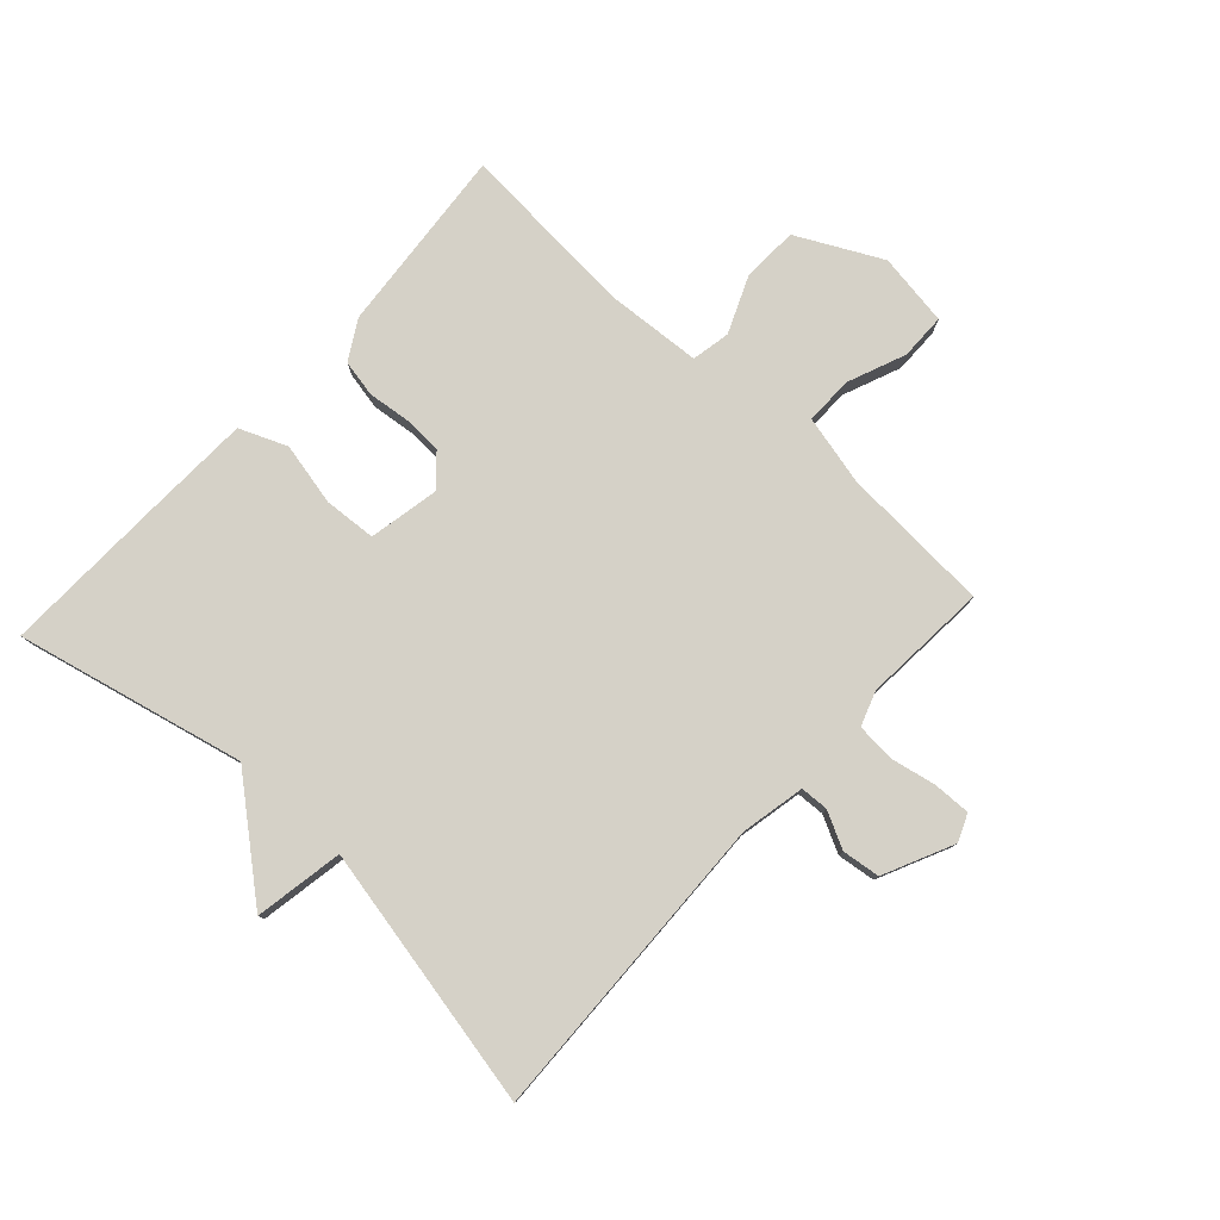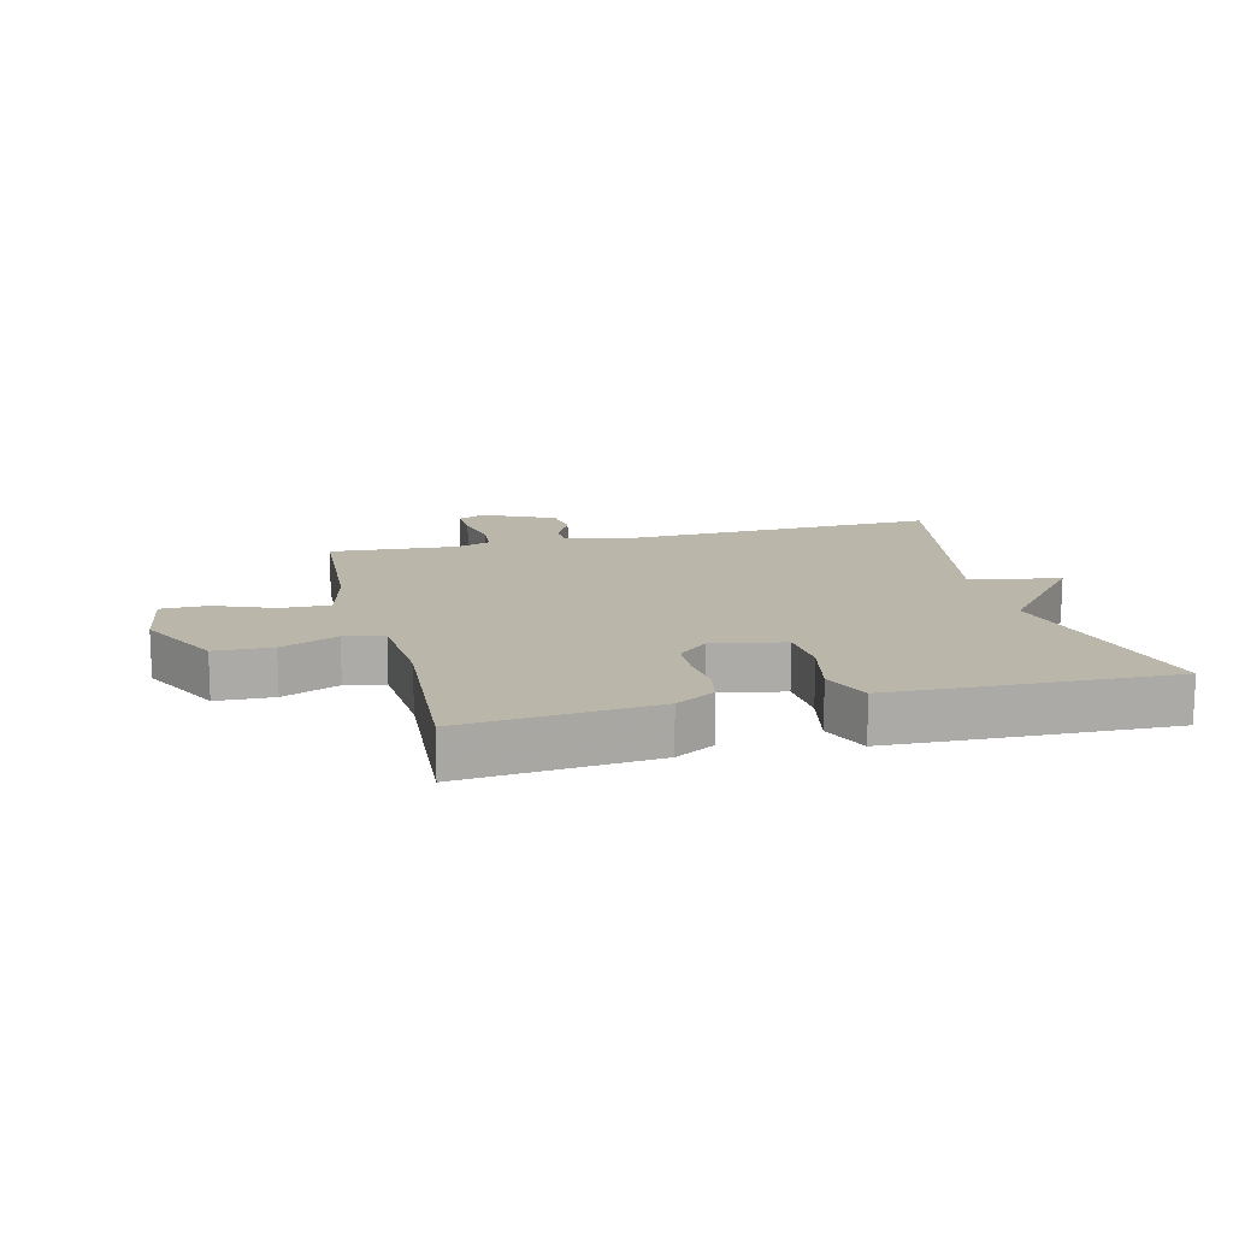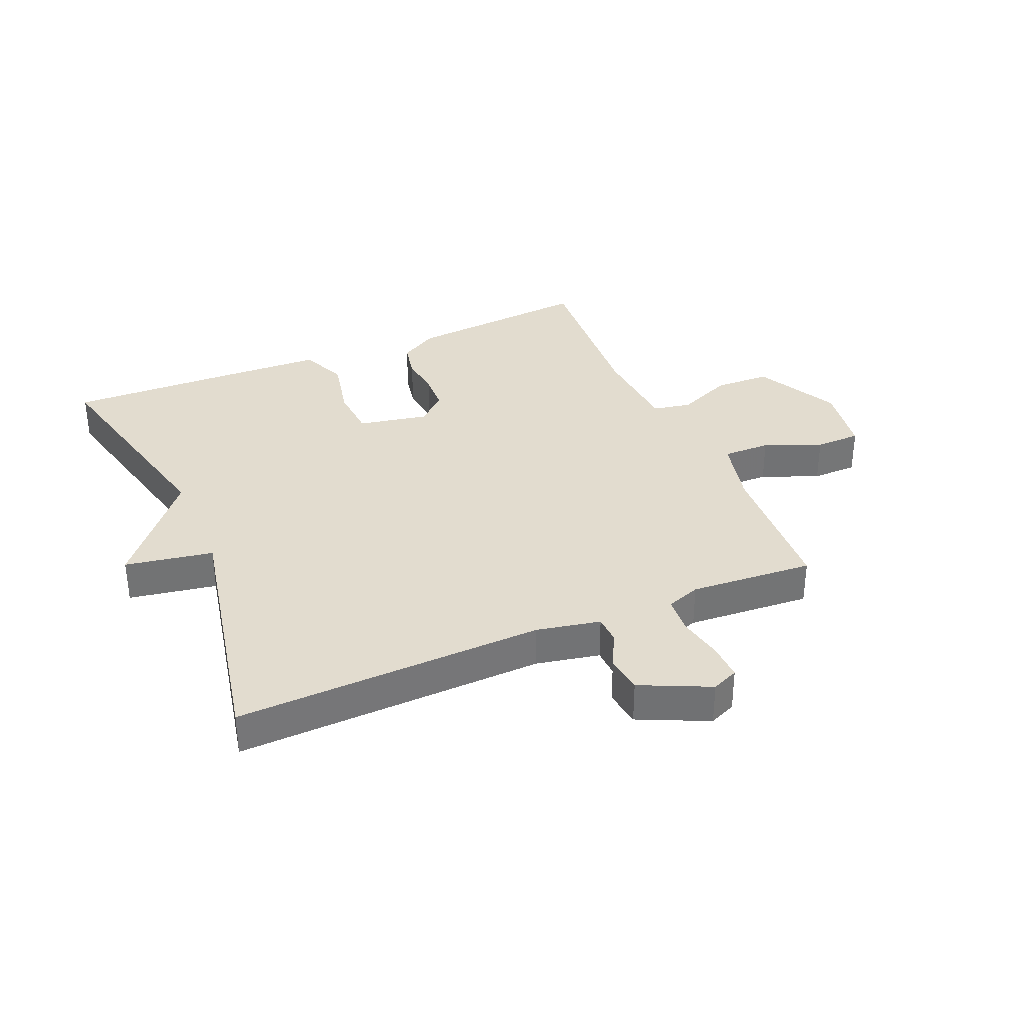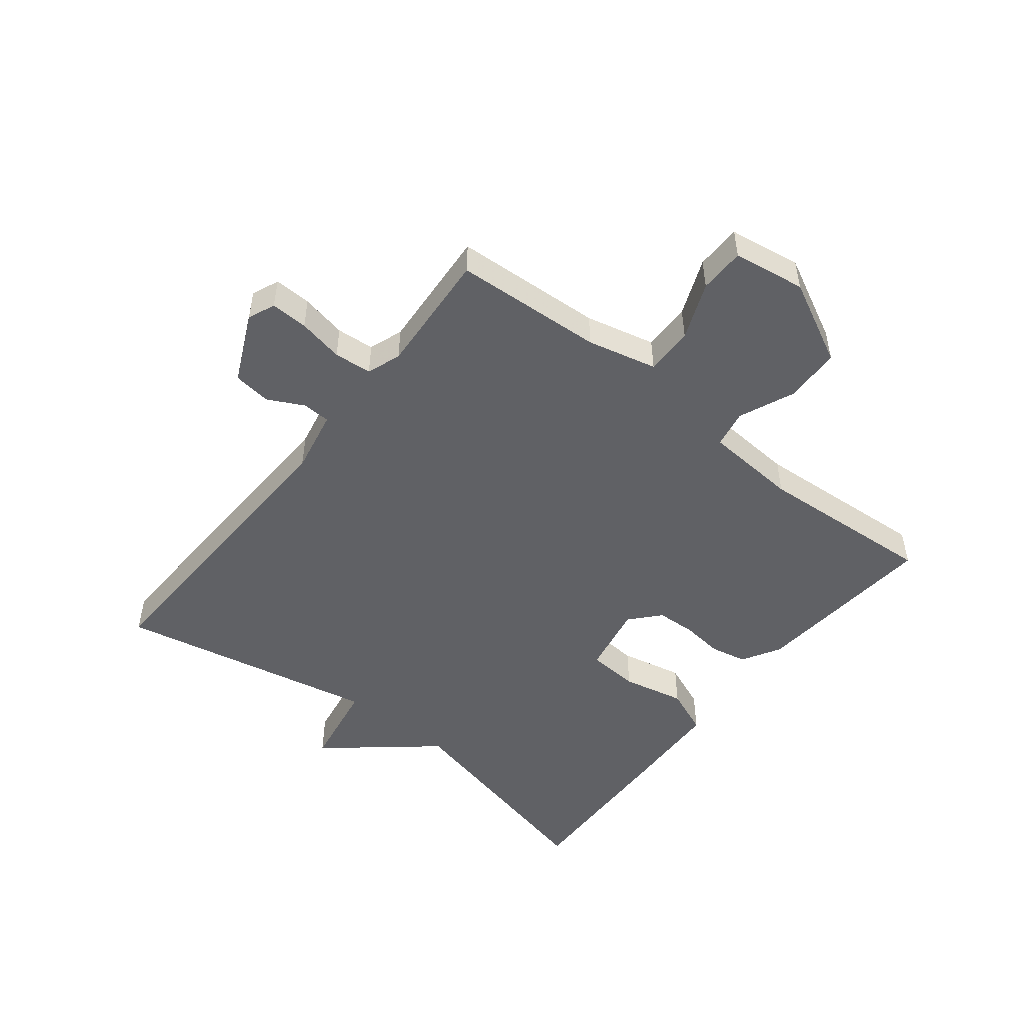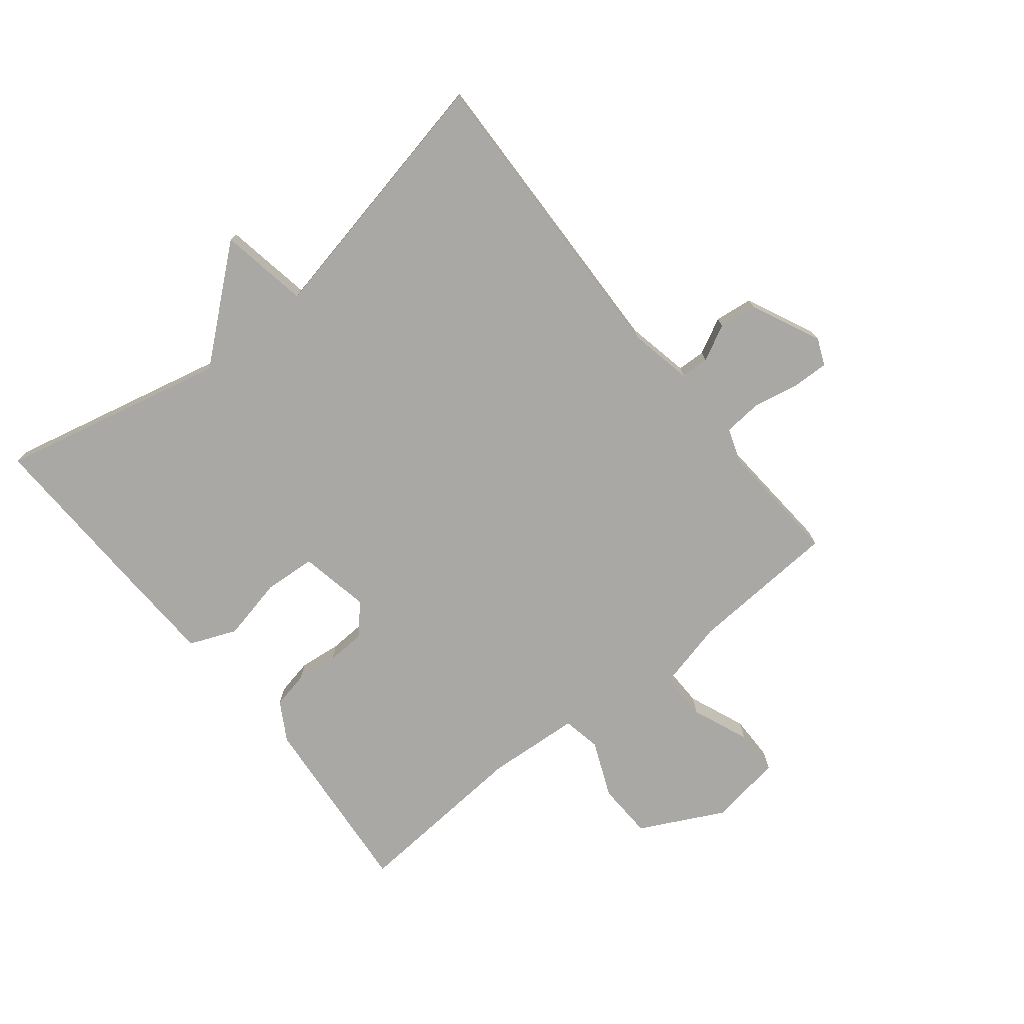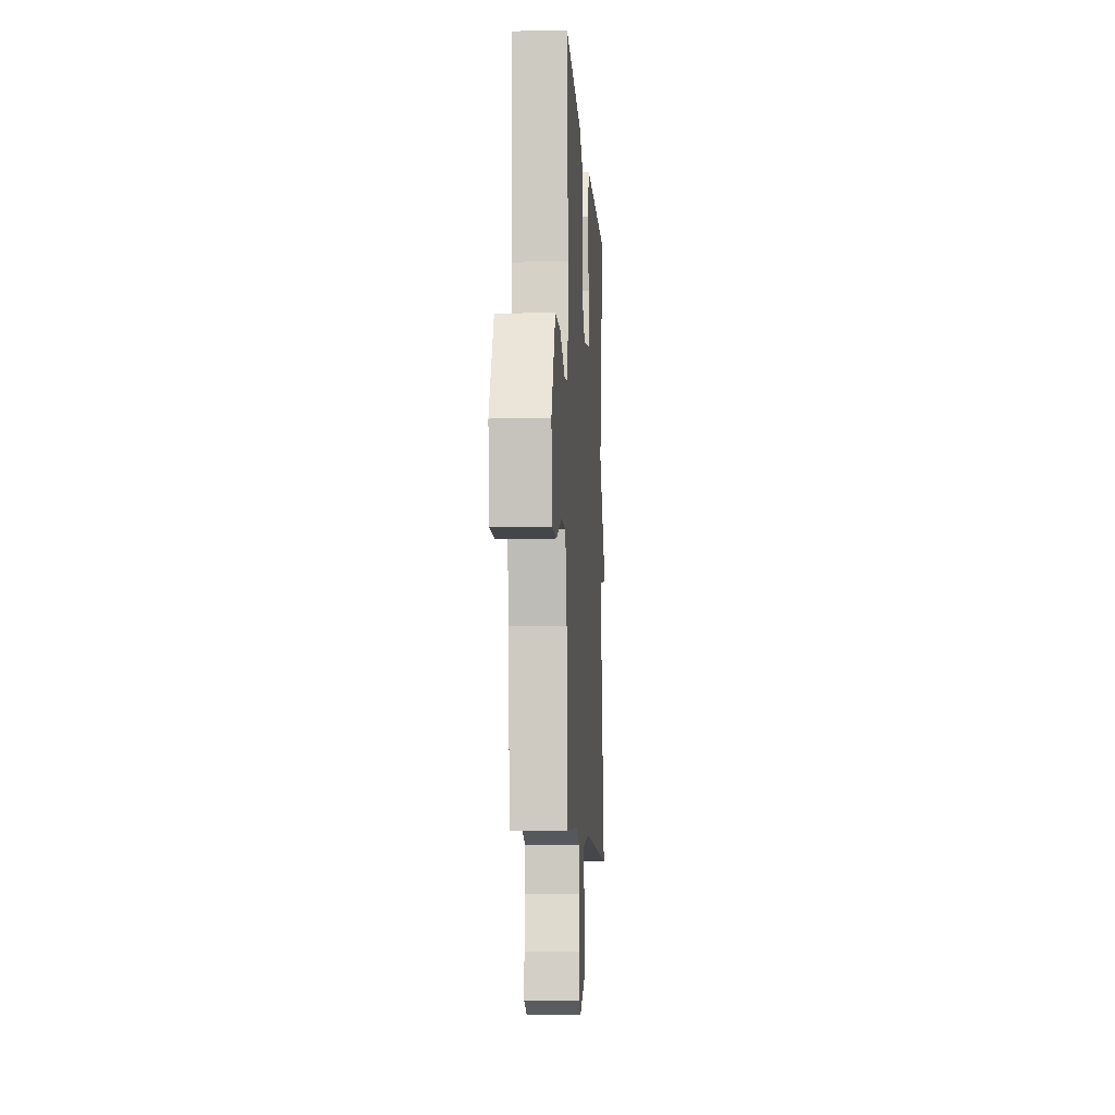
<metadata>
{"format":"obj","ext":"obj","renderer":"f3d","projection":"perspective","resolution":1024,"background":"white","views":[{"elev":79.1,"azim":132.6,"up":"+Y"},{"elev":14.1,"azim":-13.9,"up":"+Y"},{"elev":34.6,"azim":156.9,"up":"+Y"},{"elev":-49.8,"azim":-128.3,"up":"+Y"},{"elev":-75.1,"azim":128.9,"up":"+Y"},{"elev":-8.7,"azim":-86.5,"up":"+Z"}]}
</metadata>
<code>
v 0.5 0.07 0.5
v 0.413 0.07 0.129
v 0.558 0.07 -0.046
v 0.413 0.07 -0.071
v 0.5 0.07 -0.5
v -0.009 0.07 -0.482
v -0.114 0.07 -0.503
v -0.116 0.07 -0.549
v -0.086 0.07 -0.608
v -0.094 0.07 -0.67
v -0.208 0.07 -0.723
v -0.252 0.07 -0.704
v -0.25 0.07 -0.643
v -0.235 0.07 -0.568
v -0.24 0.07 -0.506
v -0.296 0.07 -0.486
v -0.5 0.07 -0.5
v -0.514 0.07 -0.255
v -0.541 0.07 -0.141
v -0.62 0.07 -0.142
v -0.714 0.07 -0.18
v -0.789 0.07 -0.179
v -0.807 0.07 -0.06
v -0.737 0.07 0.077
v -0.645 0.07 0.08
v -0.554 0.07 0.041
v -0.491 0.07 0.053
v -0.48 0.07 0.207
v -0.5 0.07 0.5
v -0.194 0.07 0.472
v -0.131 0.07 0.435
v -0.119 0.07 0.375
v -0.127 0.07 0.306
v -0.124 0.07 0.242
v -0.076 0.07 0.199
v 0.039 0.07 0.221
v 0.045 0.07 0.306
v 0.023 0.07 0.409
v 0.055 0.07 0.486
v 0.219 0.07 0.492
v 0.5 0 0.5
v 0.413 0 0.129
v 0.558 0 -0.046
v 0.413 0 -0.071
v 0.5 0 -0.5
v -0.009 0 -0.482
v -0.114 0 -0.503
v -0.116 0 -0.549
v -0.086 0 -0.608
v -0.094 0 -0.67
v -0.208 0 -0.723
v -0.252 0 -0.704
v -0.25 0 -0.643
v -0.235 0 -0.568
v -0.24 0 -0.506
v -0.296 0 -0.486
v -0.5 0 -0.5
v -0.514 0 -0.255
v -0.541 0 -0.141
v -0.62 0 -0.142
v -0.714 0 -0.18
v -0.789 0 -0.179
v -0.807 0 -0.06
v -0.737 0 0.077
v -0.645 0 0.08
v -0.554 0 0.041
v -0.491 0 0.053
v -0.48 0 0.207
v -0.5 0 0.5
v -0.194 0 0.472
v -0.131 0 0.435
v -0.119 0 0.375
v -0.127 0 0.306
v -0.124 0 0.242
v -0.076 0 0.199
v 0.039 0 0.221
v 0.045 0 0.306
v 0.023 0 0.409
v 0.055 0 0.486
v 0.219 0 0.492
f 40 1 2
f 39 40 2
f 38 39 2
f 37 38 2
f 2 3 4
f 37 2 4
f 36 37 4
f 4 5 6
f 36 4 6
f 35 36 6
f 34 35 6 7
f 33 34 7 8
f 31 32 33
f 30 31 33
f 29 30 33
f 28 29 33
f 27 28 33 8
f 8 9 10
f 27 8 10
f 26 27 10
f 24 25 26
f 23 24 26
f 22 23 26
f 21 22 26
f 20 21 26
f 19 20 26
f 18 19 26
f 16 17 18
f 15 16 18 26
f 12 13 14
f 11 12 14
f 10 11 14
f 10 14 15
f 10 15 26
f 42 41 80
f 42 80 79
f 42 79 78
f 42 78 77
f 44 43 42
f 44 42 77
f 44 77 76
f 46 45 44
f 46 44 76
f 46 76 75
f 47 46 75 74
f 48 47 74 73
f 73 72 71
f 73 71 70
f 73 70 69
f 73 69 68
f 48 73 68 67
f 50 49 48
f 50 48 67
f 50 67 66
f 66 65 64
f 66 64 63
f 66 63 62
f 66 62 61
f 66 61 60
f 66 60 59
f 66 59 58
f 58 57 56
f 66 58 56 55
f 54 53 52
f 54 52 51
f 54 51 50
f 55 54 50
f 66 55 50
f 1 41 42 2
f 2 42 43 3
f 3 43 44 4
f 4 44 45 5
f 5 45 46 6
f 6 46 47 7
f 7 47 48 8
f 8 48 49 9
f 9 49 50 10
f 10 50 51 11
f 11 51 52 12
f 12 52 53 13
f 13 53 54 14
f 14 54 55 15
f 15 55 56 16
f 16 56 57 17
f 17 57 58 18
f 18 58 59 19
f 19 59 60 20
f 20 60 61 21
f 21 61 62 22
f 22 62 63 23
f 23 63 64 24
f 24 64 65 25
f 25 65 66 26
f 26 66 67 27
f 27 67 68 28
f 28 68 69 29
f 29 69 70 30
f 30 70 71 31
f 31 71 72 32
f 32 72 73 33
f 33 73 74 34
f 34 74 75 35
f 35 75 76 36
f 36 76 77 37
f 37 77 78 38
f 38 78 79 39
f 39 79 80 40
f 40 80 41 1

</code>
